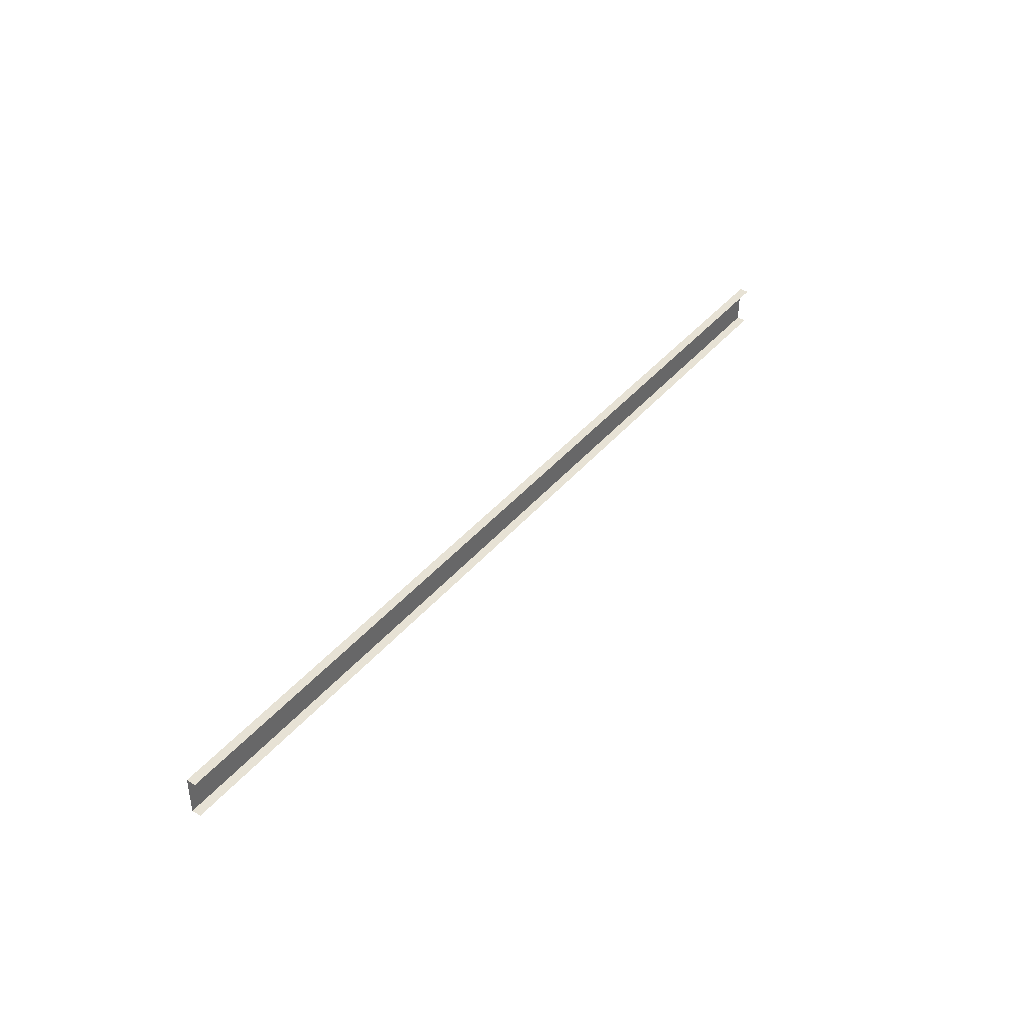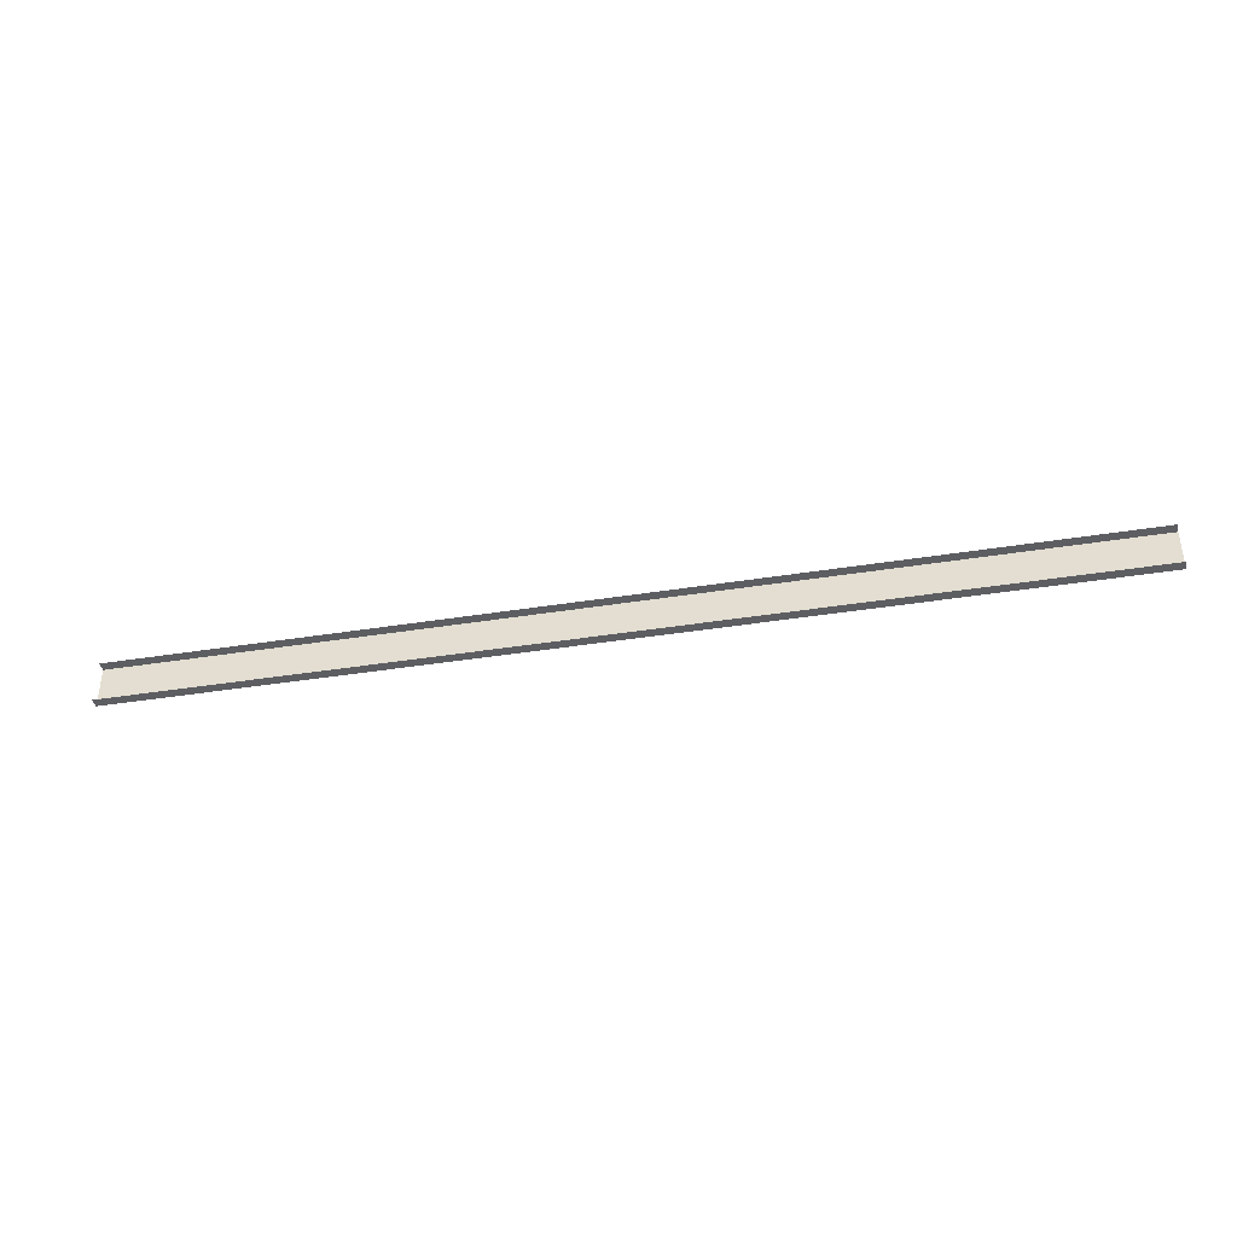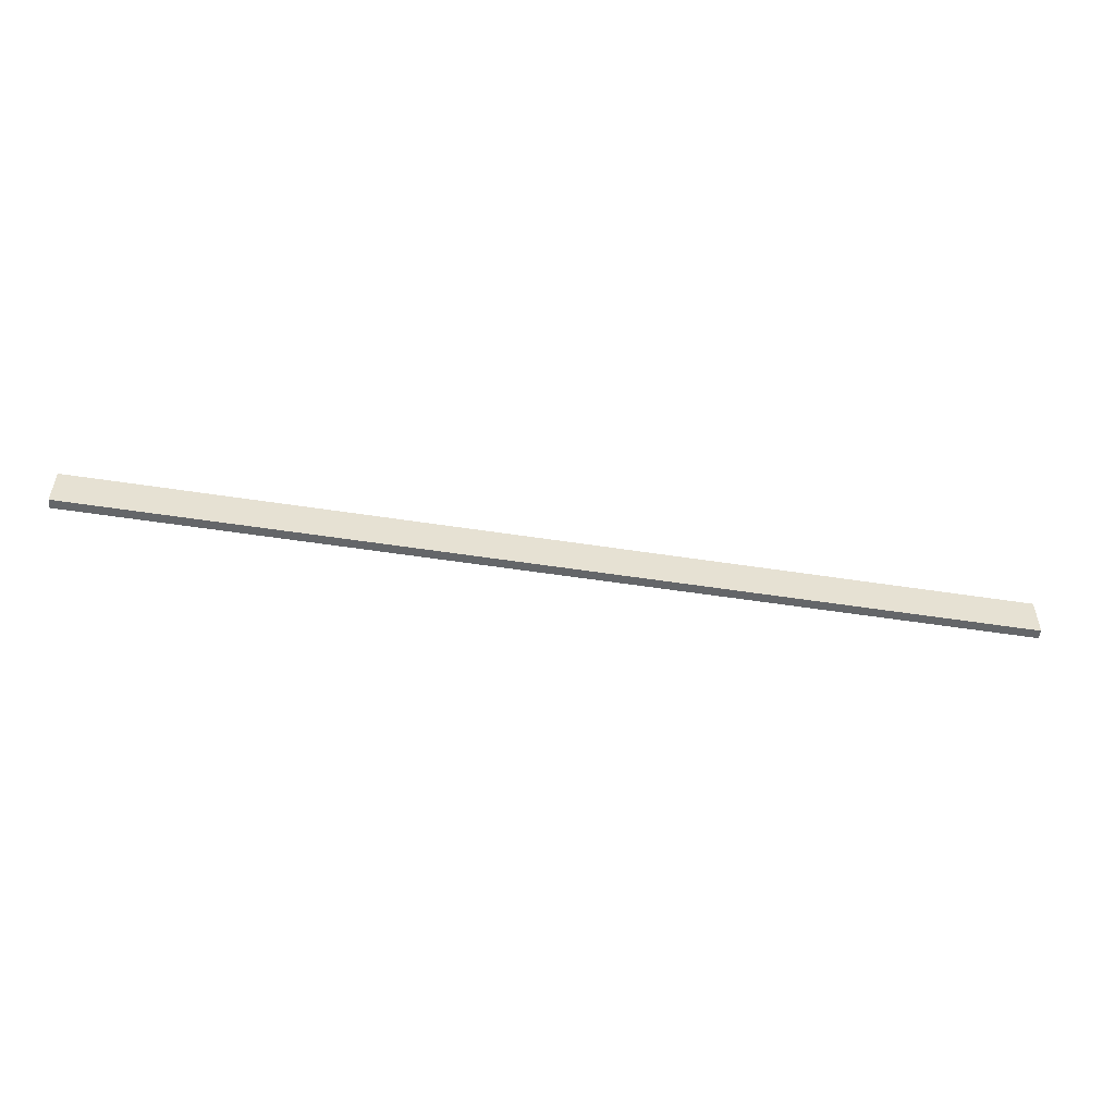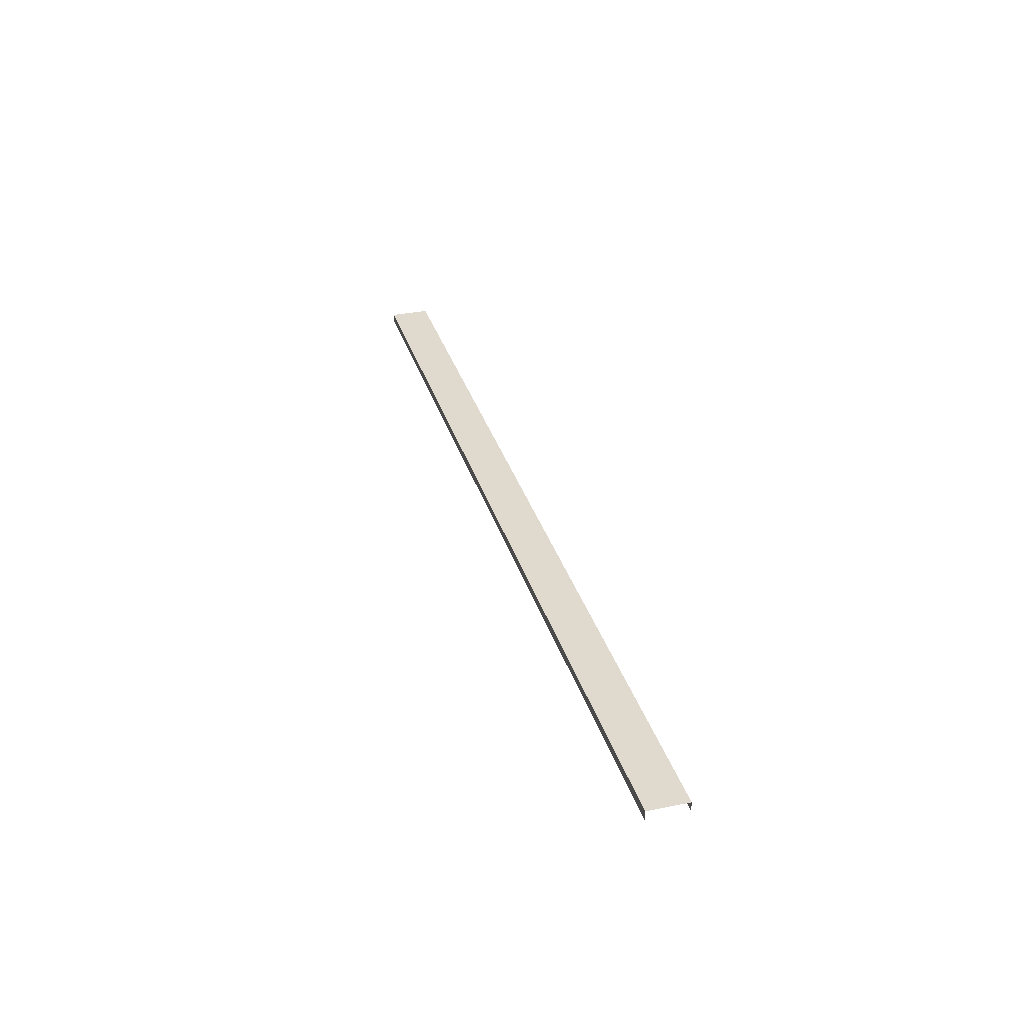
<metadata>
{"format":"obj","ext":"obj","renderer":"f3d","projection":"perspective","resolution":1024,"background":"white","views":[{"elev":40.4,"azim":-54.2,"up":"+Z"},{"elev":-39.2,"azim":11.4,"up":"+Z"},{"elev":-51.7,"azim":170.4,"up":"+Z"},{"elev":32.8,"azim":74.2,"up":"+Y"}]}
</metadata>
<code>
o #ID2520
v -0.6722 0.009284 -0.1868
v -0.6331 0.009284 -0.1885
v -0.6331 0.009284 -0.1868
v -0.6722 0.009284 -0.1885
v -0.6722 0.009284 -0.1885
v -0.6722 0.009284 -0.1868
v -0.6331 0.009284 -0.1885
v -0.6331 0.009284 -0.1868
v -0.6722 0.009284 -0.1885
v -0.6331 0.008893 -0.1885
v -0.6722 0.008893 -0.1885
v -0.6331 0.009284 -0.1885
v -0.6331 0.009284 -0.1885
v -0.6722 0.009284 -0.1885
v -0.6331 0.008893 -0.1885
v -0.6722 0.008893 -0.1885
v -0.6331 0.009284 -0.1868
v -0.6722 0.008893 -0.1868
v -0.6331 0.008893 -0.1868
v -0.6722 0.009284 -0.1868
v -0.6722 0.009284 -0.1868
v -0.6331 0.009284 -0.1868
v -0.6722 0.008893 -0.1868
v -0.6331 0.008893 -0.1868
f 1 2 3
f 2 1 4
f 13 14 15
f 16 15 14
f 21 22 23
f 24 23 22
f 5 6 7
f 8 7 6
f 9 10 11
f 10 9 12
f 17 18 19
f 18 17 20

</code>
